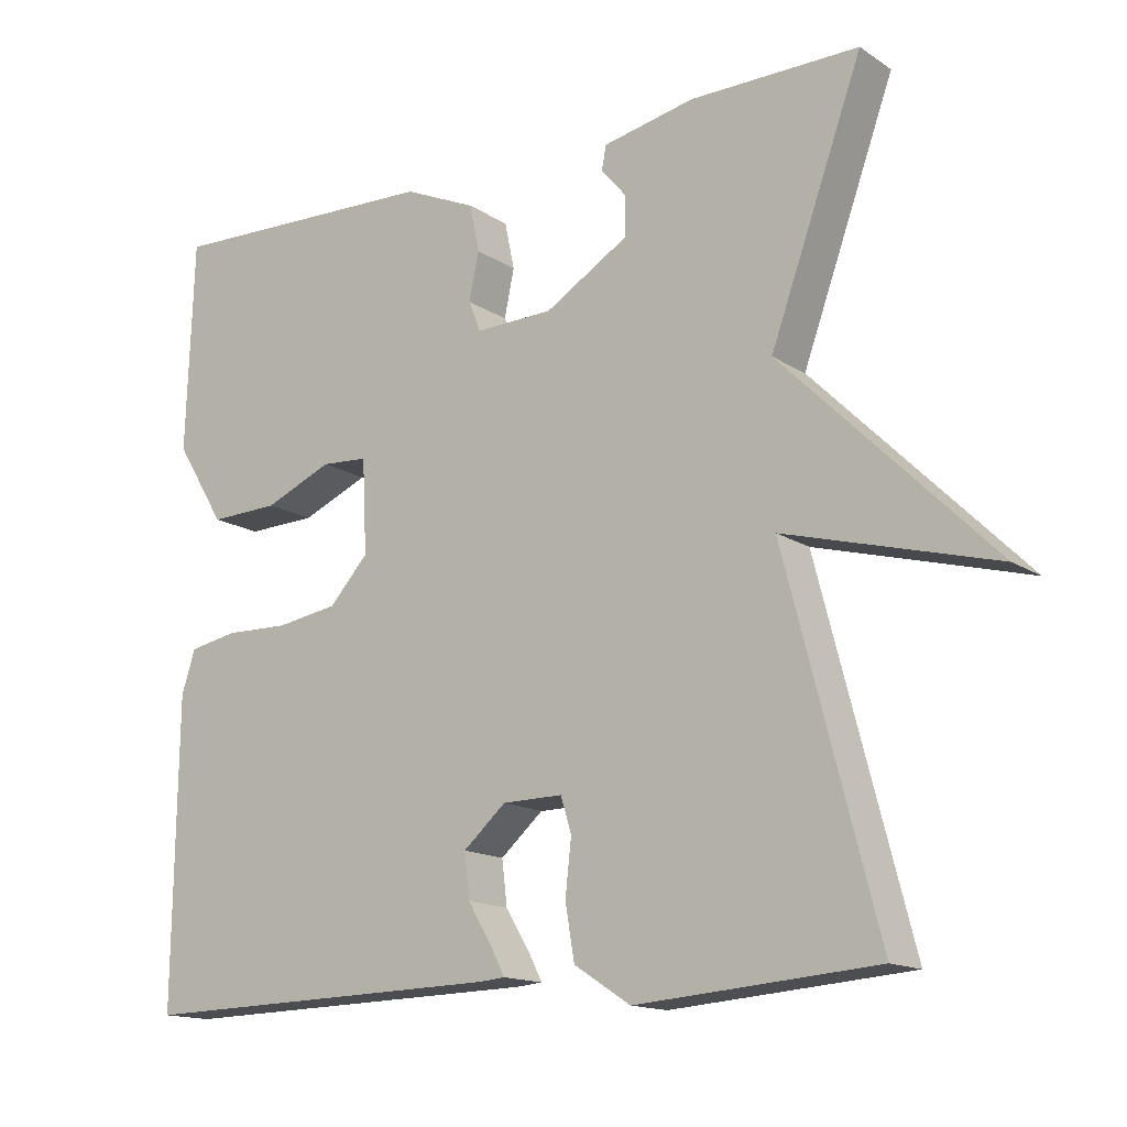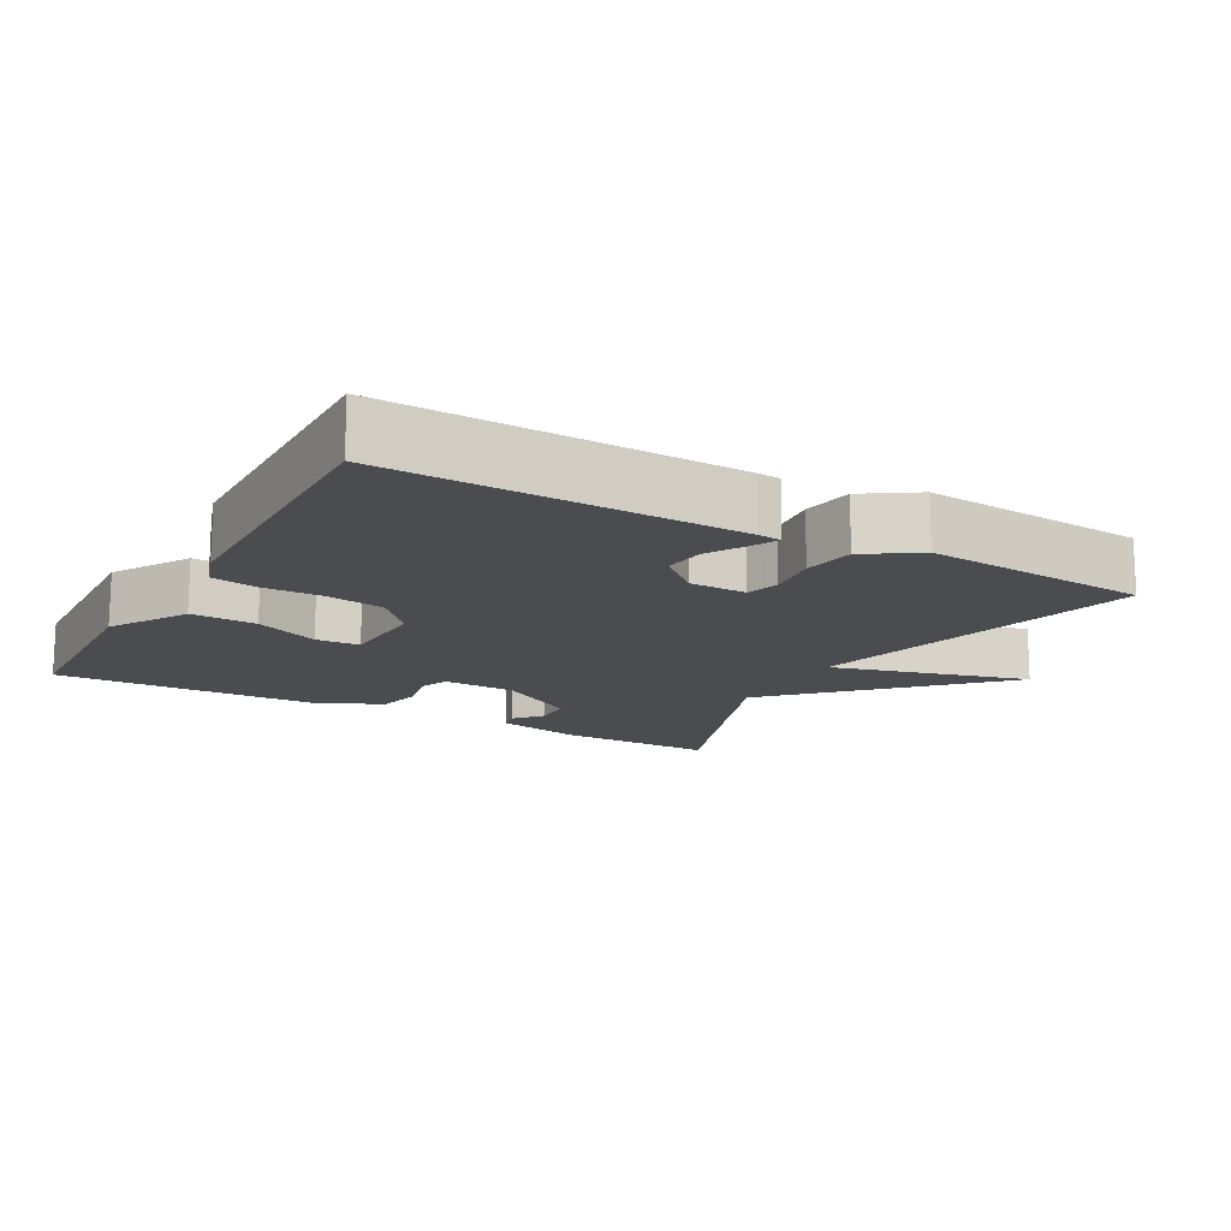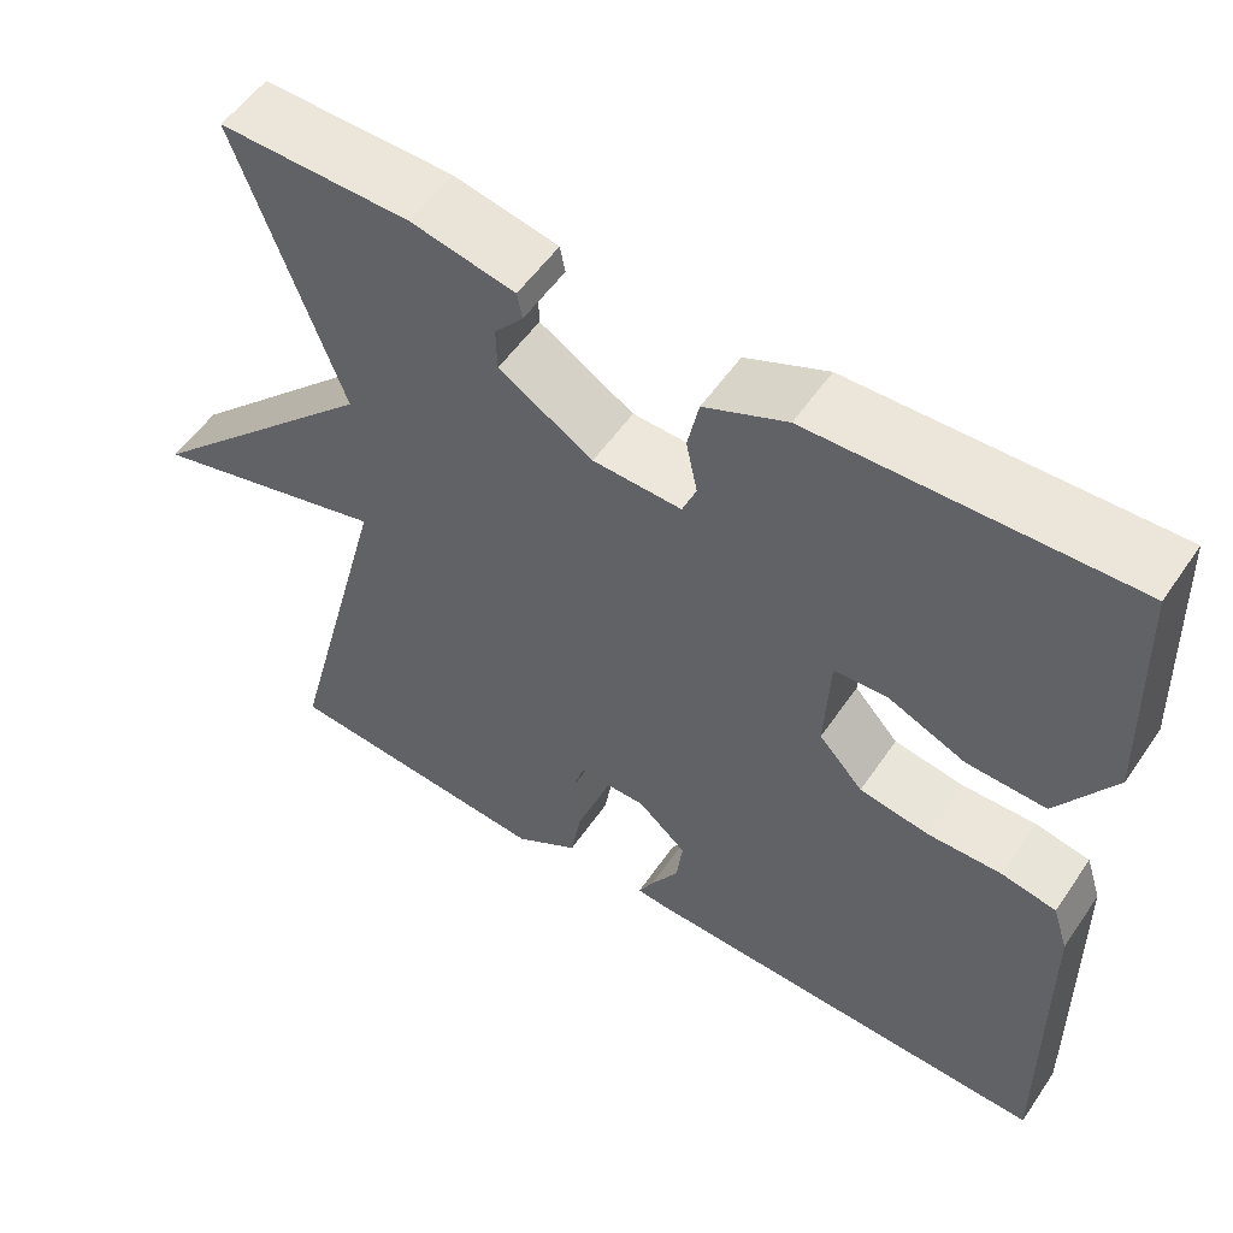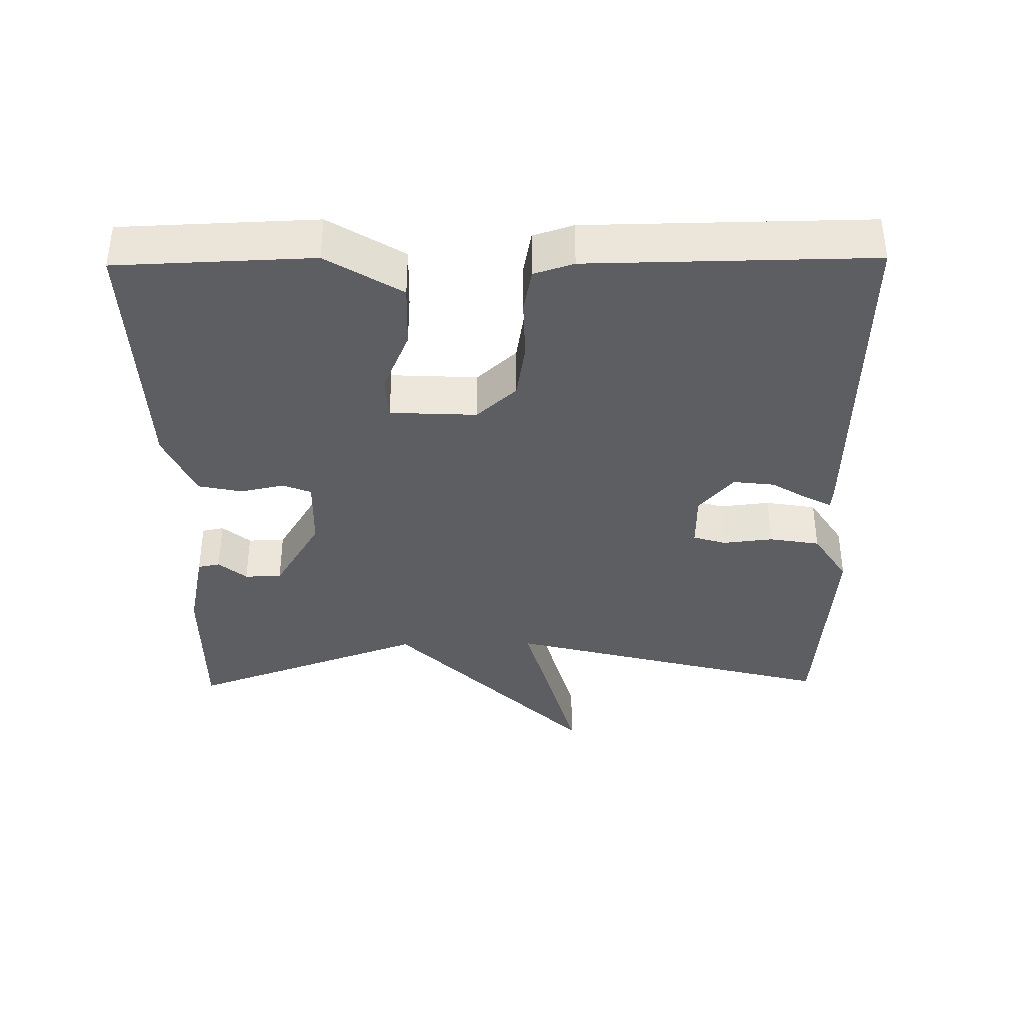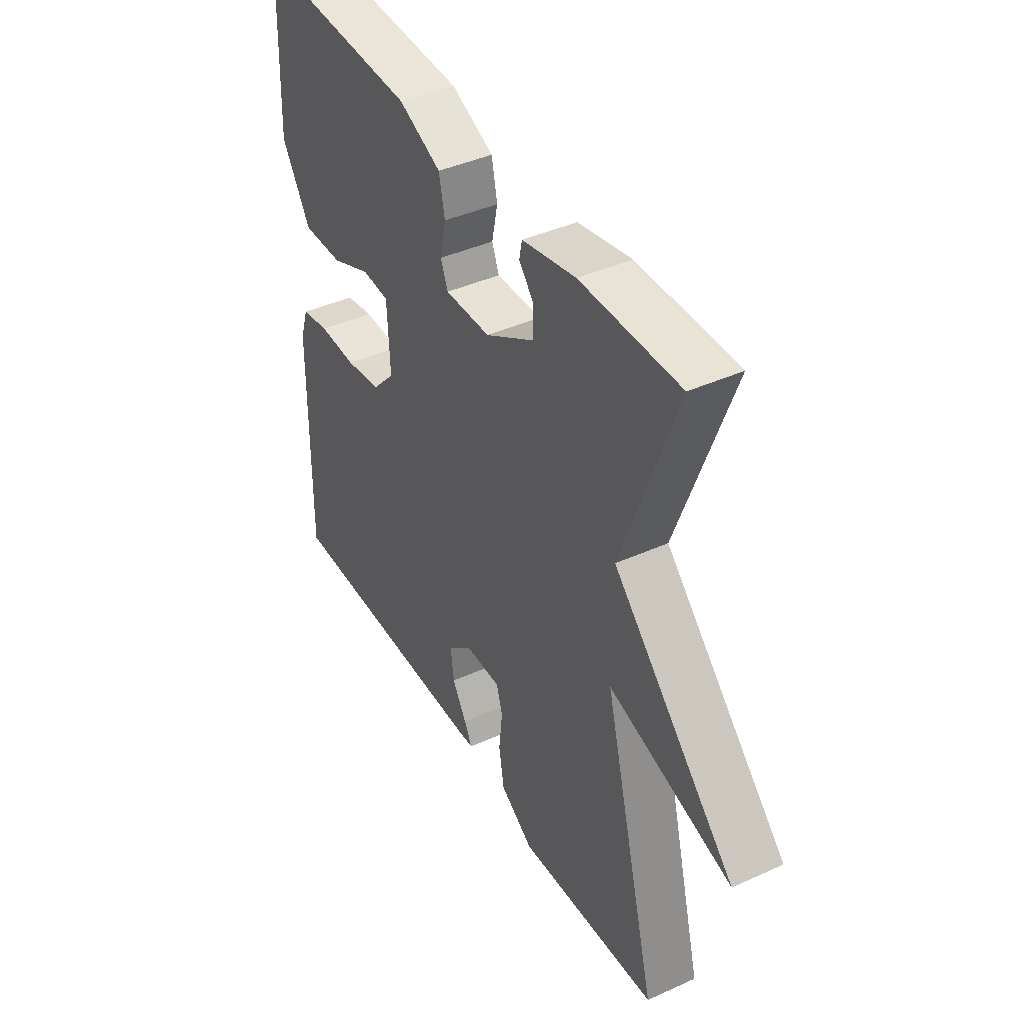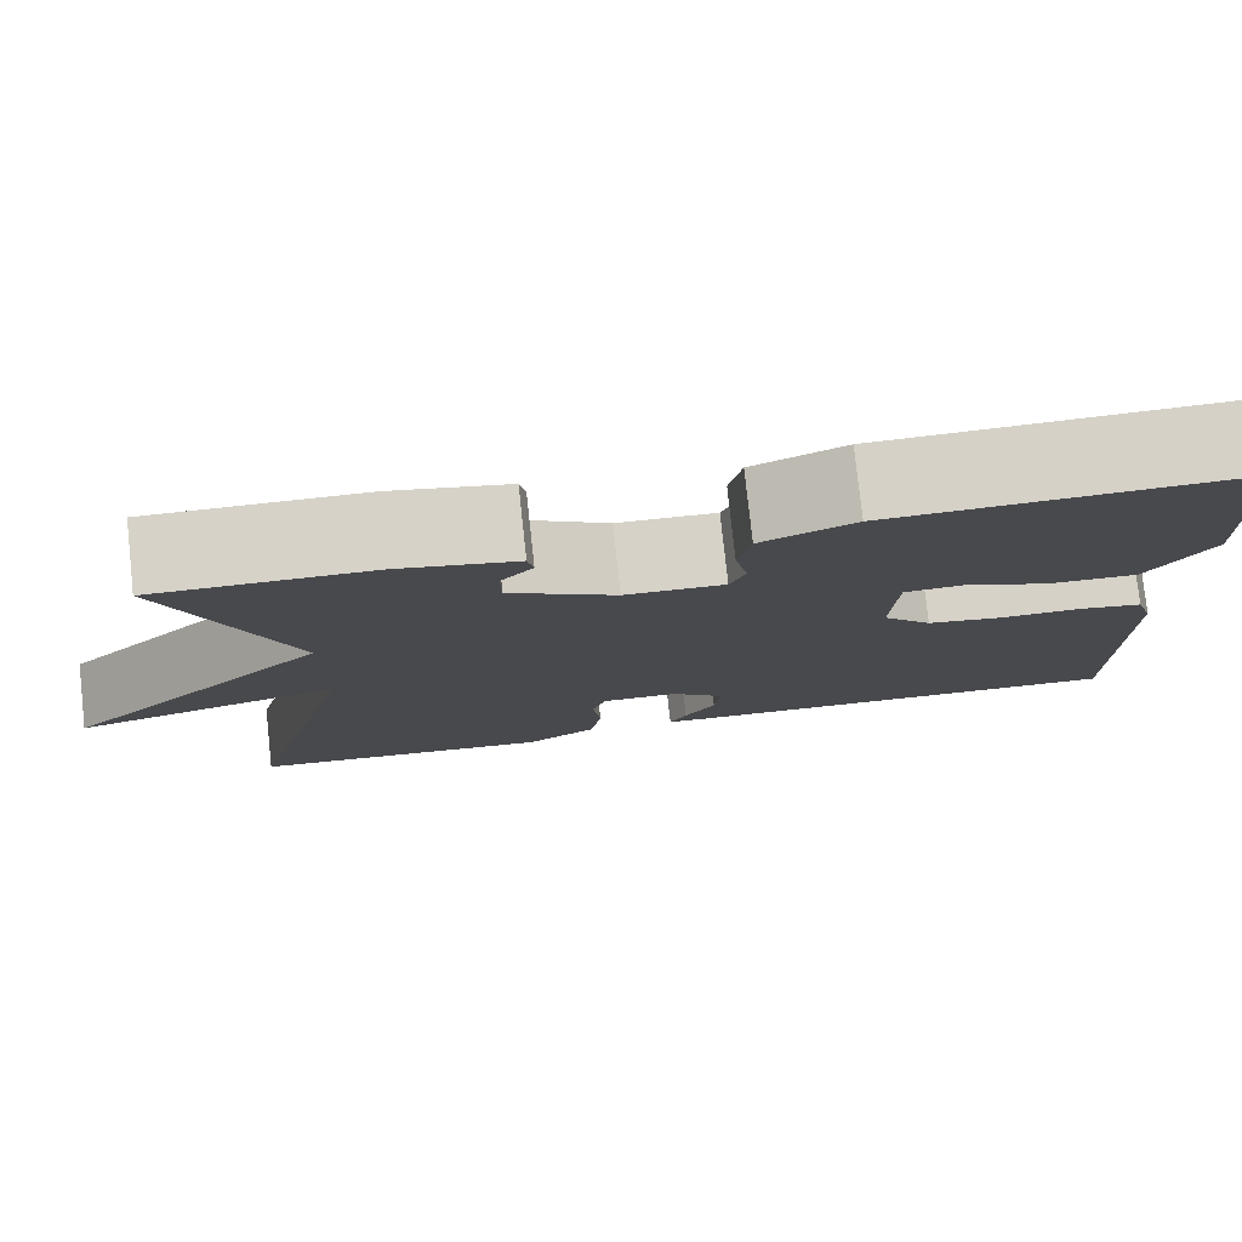
<metadata>
{"format":"obj","ext":"obj","renderer":"f3d","projection":"perspective","resolution":1024,"background":"white","views":[{"elev":-14.8,"azim":-143.9,"up":"+Z"},{"elev":-15.2,"azim":151.0,"up":"+Y"},{"elev":54.7,"azim":33.8,"up":"+Z"},{"elev":-37.5,"azim":90.8,"up":"+Y"},{"elev":41.8,"azim":-118.6,"up":"+Z"},{"elev":78.6,"azim":-6.2,"up":"+Z"}]}
</metadata>
<code>
v -0.5 0.07 0.5
v -0.279 0.07 0.498
v -0.159 0.07 0.473
v -0.153 0.07 0.442
v -0.186 0.07 0.403
v -0.185 0.07 0.351
v -0.076 0.07 0.285
v 0.026 0.07 0.282
v 0.042 0.07 0.322
v 0.029 0.07 0.384
v 0.042 0.07 0.446
v 0.137 0.07 0.488
v 0.5 0.07 0.5
v 0.51 0.07 0.224
v 0.445 0.07 0.118
v 0.354 0.07 0.121
v 0.265 0.07 0.159
v 0.204 0.07 0.155
v 0.198 0.07 0.033
v 0.249 0.07 -0.023
v 0.329 0.07 -0.036
v 0.414 0.07 -0.034
v 0.477 0.07 -0.046
v 0.495 0.07 -0.102
v 0.5 0.07 -0.5
v 0.017 0.07 -0.488
v -0.016 0.07 -0.485
v 0.002 0.07 -0.45
v 0.034 0.07 -0.397
v 0.041 0.07 -0.339
v -0.015 0.07 -0.29
v -0.094 0.07 -0.289
v -0.108 0.07 -0.335
v -0.1 0.07 -0.406
v -0.112 0.07 -0.477
v -0.186 0.07 -0.525
v -0.5 0.07 -0.5
v -0.379 0.07 -0.034
v -0.654 0.07 -0.109
v -0.379 0.07 0.166
v -0.5 0 0.5
v -0.279 0 0.498
v -0.159 0 0.473
v -0.153 0 0.442
v -0.186 0 0.403
v -0.185 0 0.351
v -0.076 0 0.285
v 0.026 0 0.282
v 0.042 0 0.322
v 0.029 0 0.384
v 0.042 0 0.446
v 0.137 0 0.488
v 0.5 0 0.5
v 0.51 0 0.224
v 0.445 0 0.118
v 0.354 0 0.121
v 0.265 0 0.159
v 0.204 0 0.155
v 0.198 0 0.033
v 0.249 0 -0.023
v 0.329 0 -0.036
v 0.414 0 -0.034
v 0.477 0 -0.046
v 0.495 0 -0.102
v 0.5 0 -0.5
v 0.017 0 -0.488
v -0.016 0 -0.485
v 0.002 0 -0.45
v 0.034 0 -0.397
v 0.041 0 -0.339
v -0.015 0 -0.29
v -0.094 0 -0.289
v -0.108 0 -0.335
v -0.1 0 -0.406
v -0.112 0 -0.477
v -0.186 0 -0.525
v -0.5 0 -0.5
v -0.379 0 -0.034
v -0.654 0 -0.109
v -0.379 0 0.166
f 38 39 40
f 36 37 38
f 35 36 38
f 34 35 38
f 33 34 38
f 32 33 38 40
f 40 1 2
f 32 40 2
f 31 32 2
f 27 28 29
f 26 27 29
f 25 26 29
f 24 25 29
f 23 24 29
f 22 23 29
f 21 22 29
f 20 21 29 30
f 19 20 30 31
f 15 16 17
f 14 15 17
f 13 14 17
f 12 13 17
f 11 12 17
f 10 11 17
f 9 10 17
f 8 9 17 18
f 18 19 31
f 8 18 31
f 7 8 31
f 2 3 4 5
f 2 5 6
f 31 2 6
f 6 7 31
f 80 79 78
f 78 77 76
f 78 76 75
f 78 75 74
f 78 74 73
f 80 78 73 72
f 42 41 80
f 42 80 72
f 42 72 71
f 69 68 67
f 69 67 66
f 69 66 65
f 69 65 64
f 69 64 63
f 69 63 62
f 69 62 61
f 70 69 61 60
f 71 70 60 59
f 57 56 55
f 57 55 54
f 57 54 53
f 57 53 52
f 57 52 51
f 57 51 50
f 57 50 49
f 58 57 49 48
f 71 59 58
f 71 58 48
f 71 48 47
f 45 44 43 42
f 46 45 42
f 46 42 71
f 71 47 46
f 1 41 42 2
f 2 42 43 3
f 3 43 44 4
f 4 44 45 5
f 5 45 46 6
f 6 46 47 7
f 7 47 48 8
f 8 48 49 9
f 9 49 50 10
f 10 50 51 11
f 11 51 52 12
f 12 52 53 13
f 13 53 54 14
f 14 54 55 15
f 15 55 56 16
f 16 56 57 17
f 17 57 58 18
f 18 58 59 19
f 19 59 60 20
f 20 60 61 21
f 21 61 62 22
f 22 62 63 23
f 23 63 64 24
f 24 64 65 25
f 25 65 66 26
f 26 66 67 27
f 27 67 68 28
f 28 68 69 29
f 29 69 70 30
f 30 70 71 31
f 31 71 72 32
f 32 72 73 33
f 33 73 74 34
f 34 74 75 35
f 35 75 76 36
f 36 76 77 37
f 37 77 78 38
f 38 78 79 39
f 39 79 80 40
f 40 80 41 1

</code>
